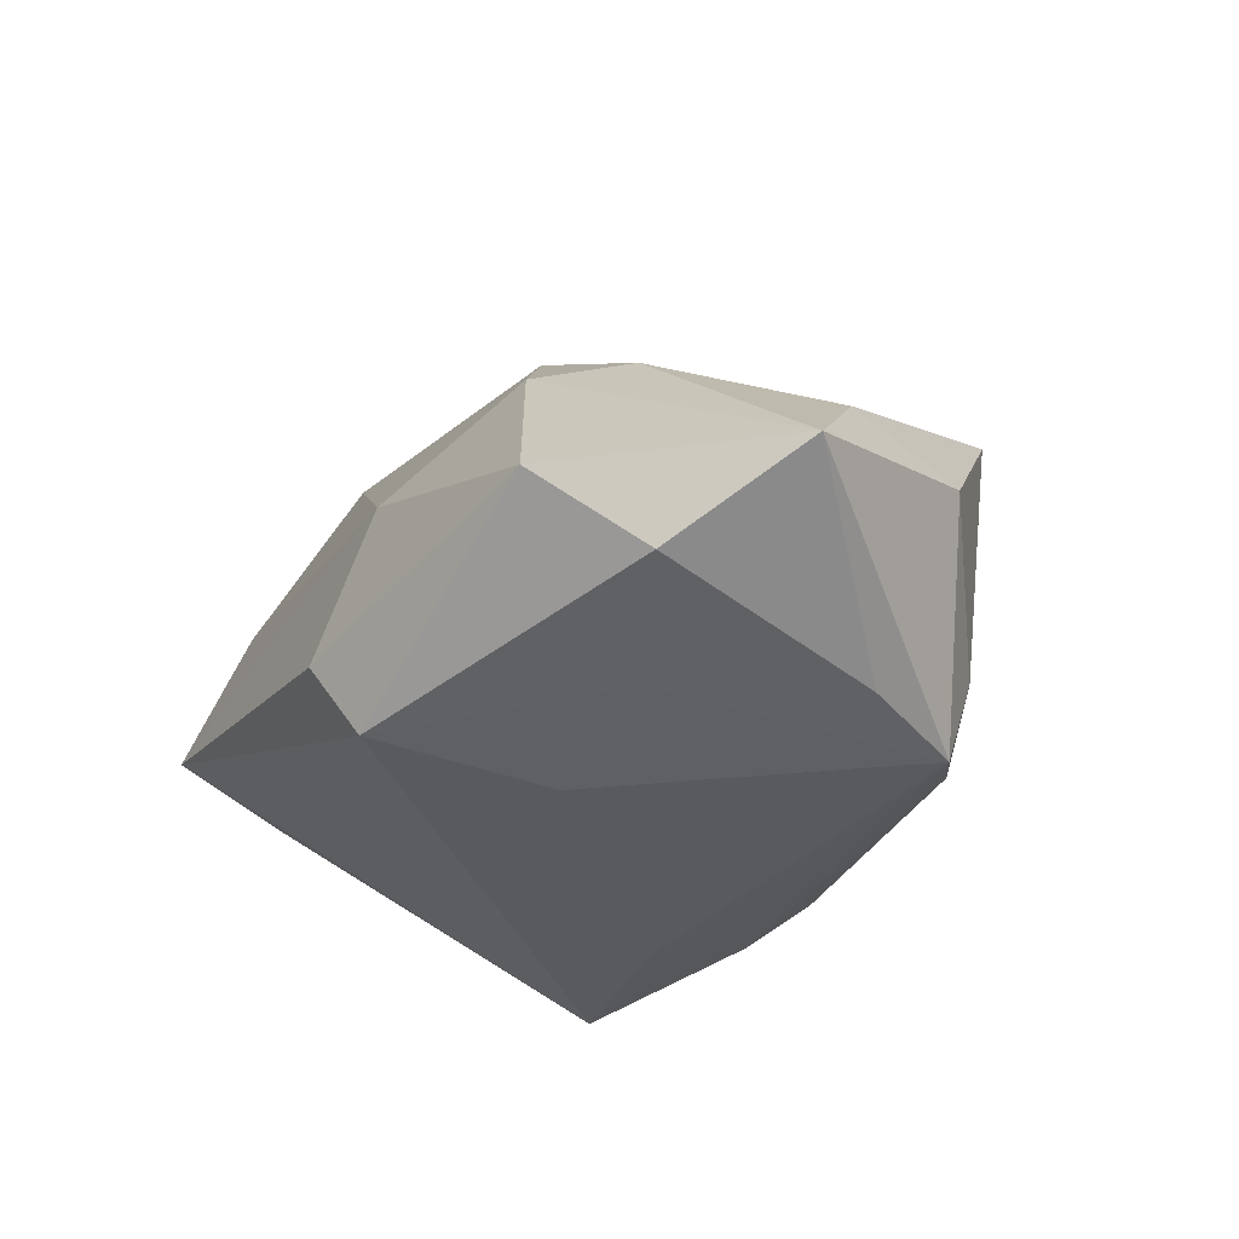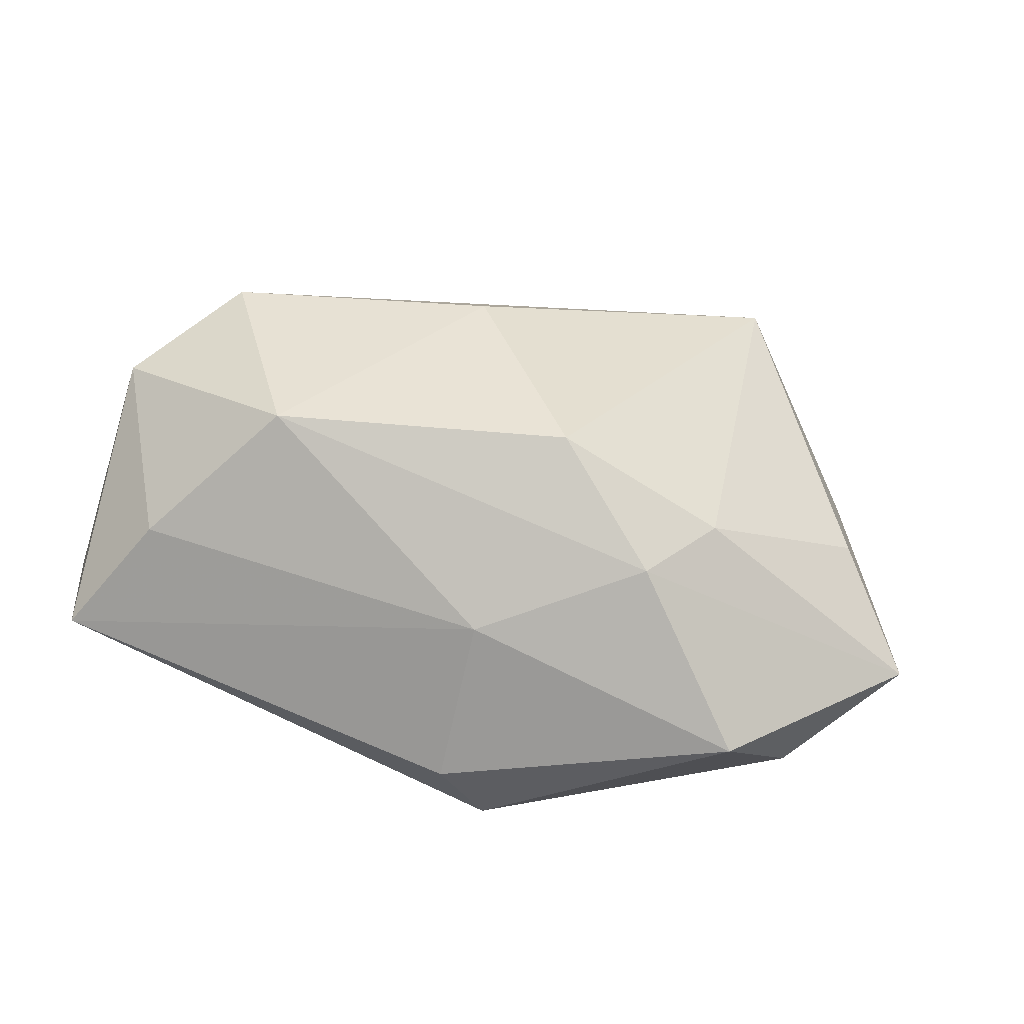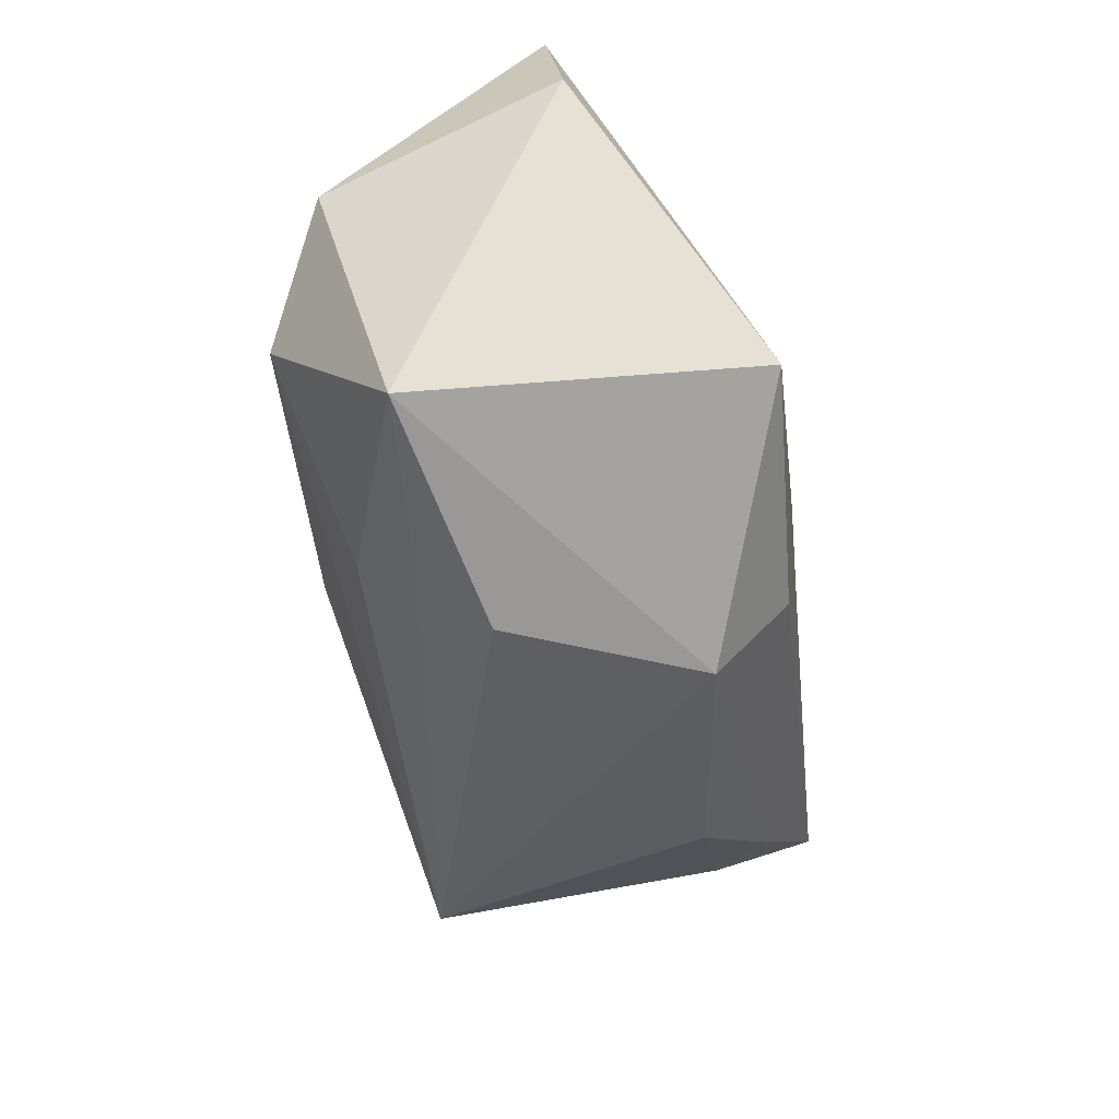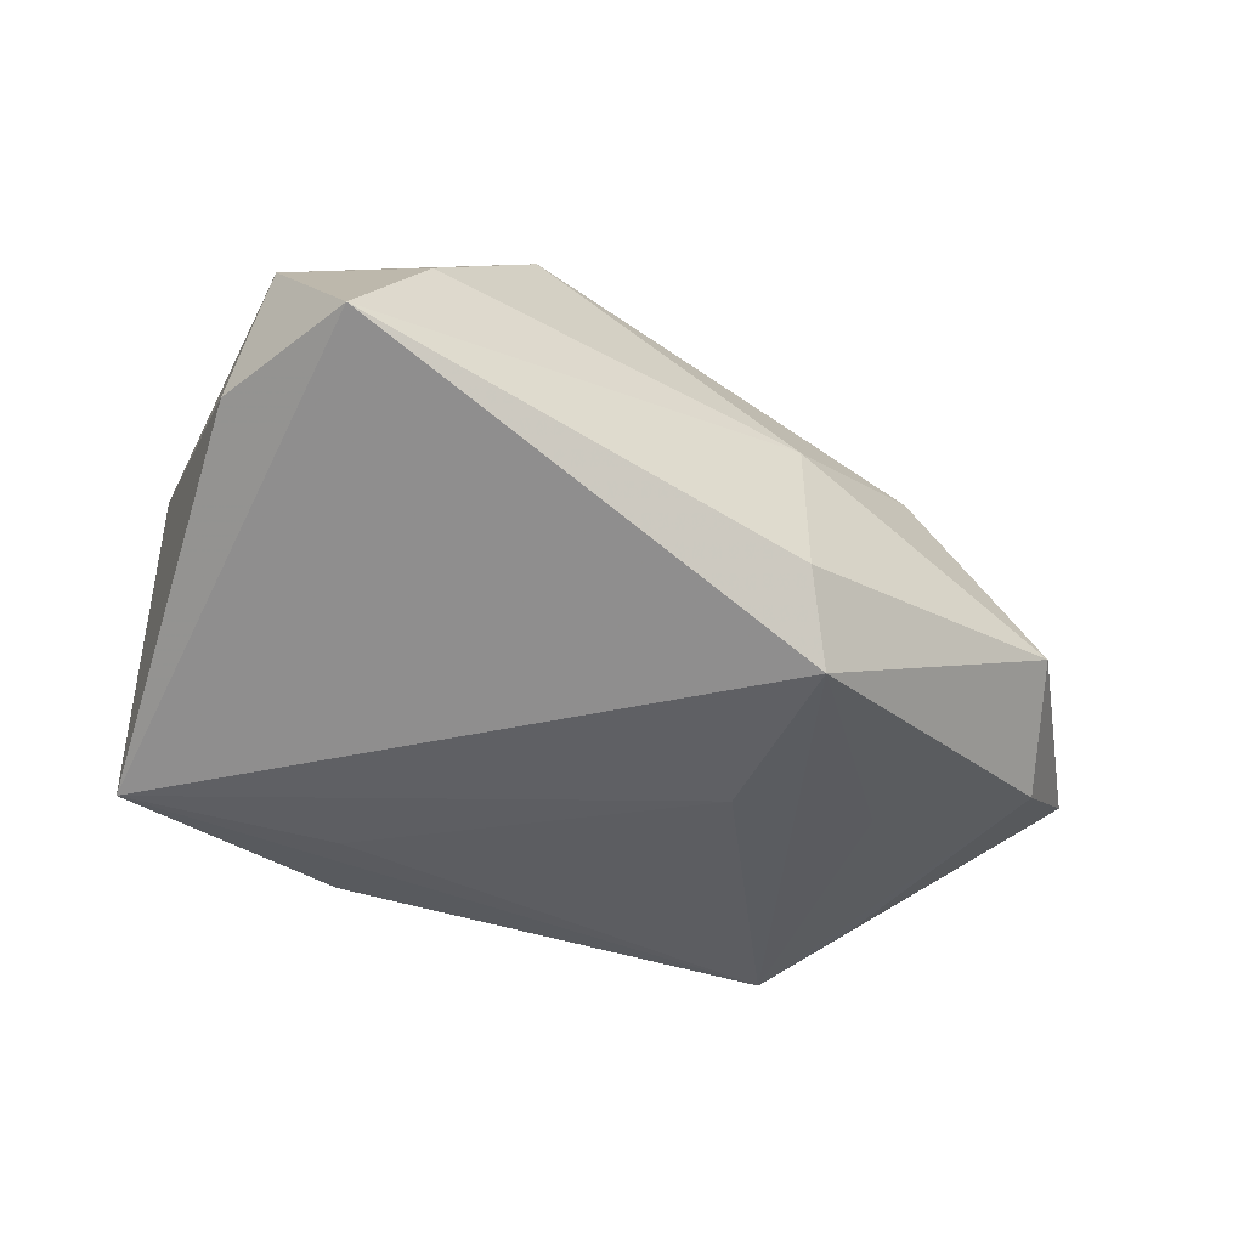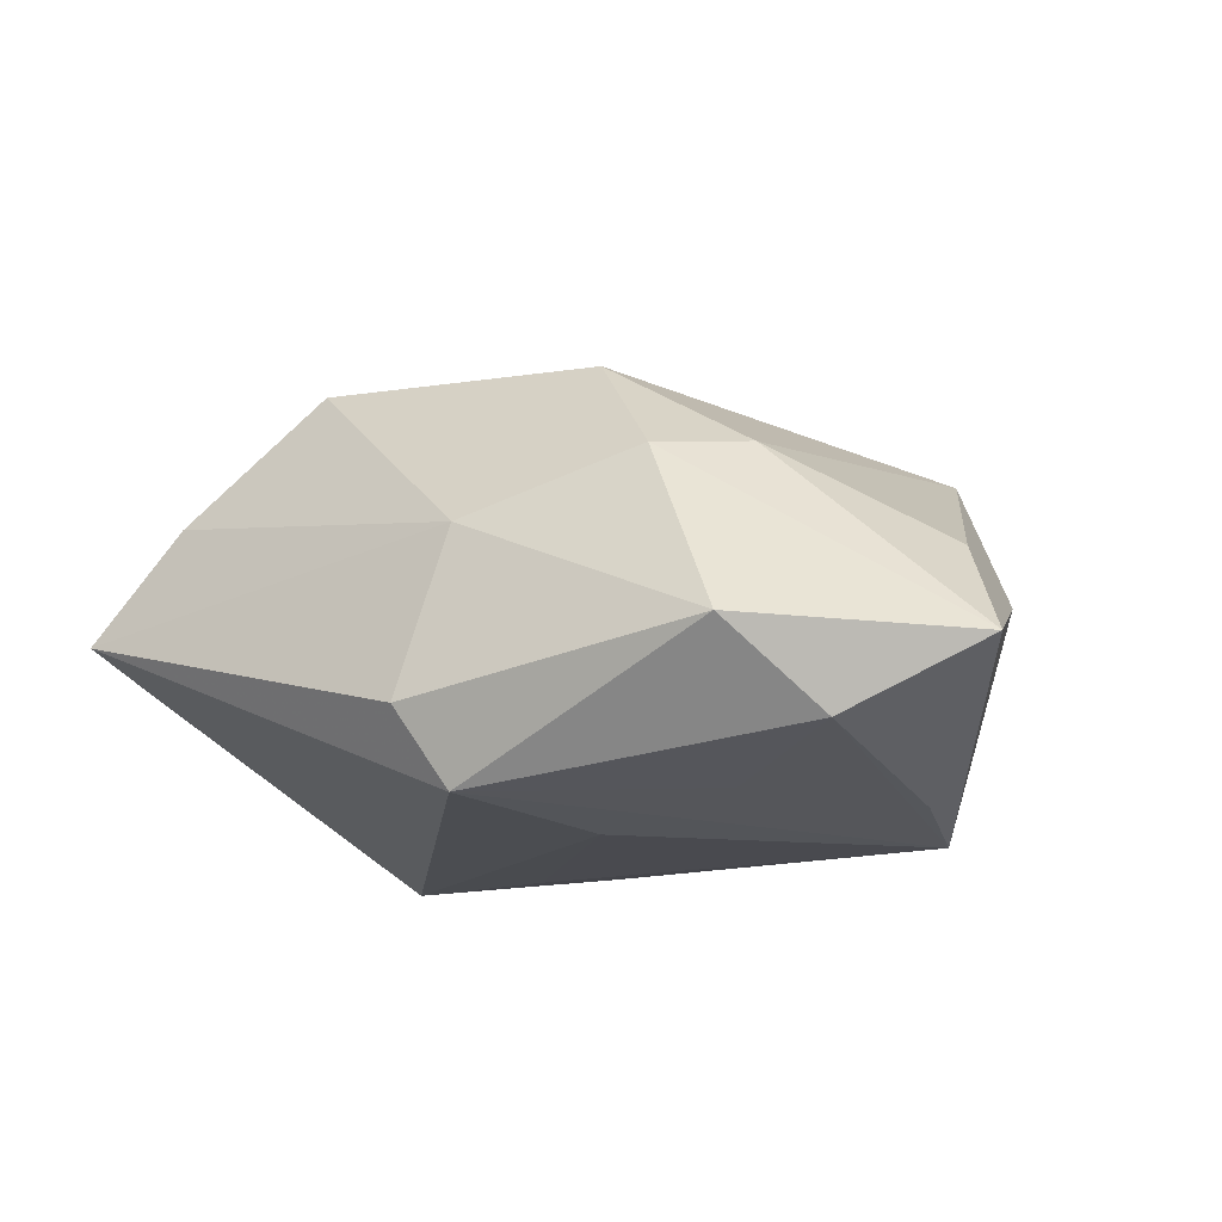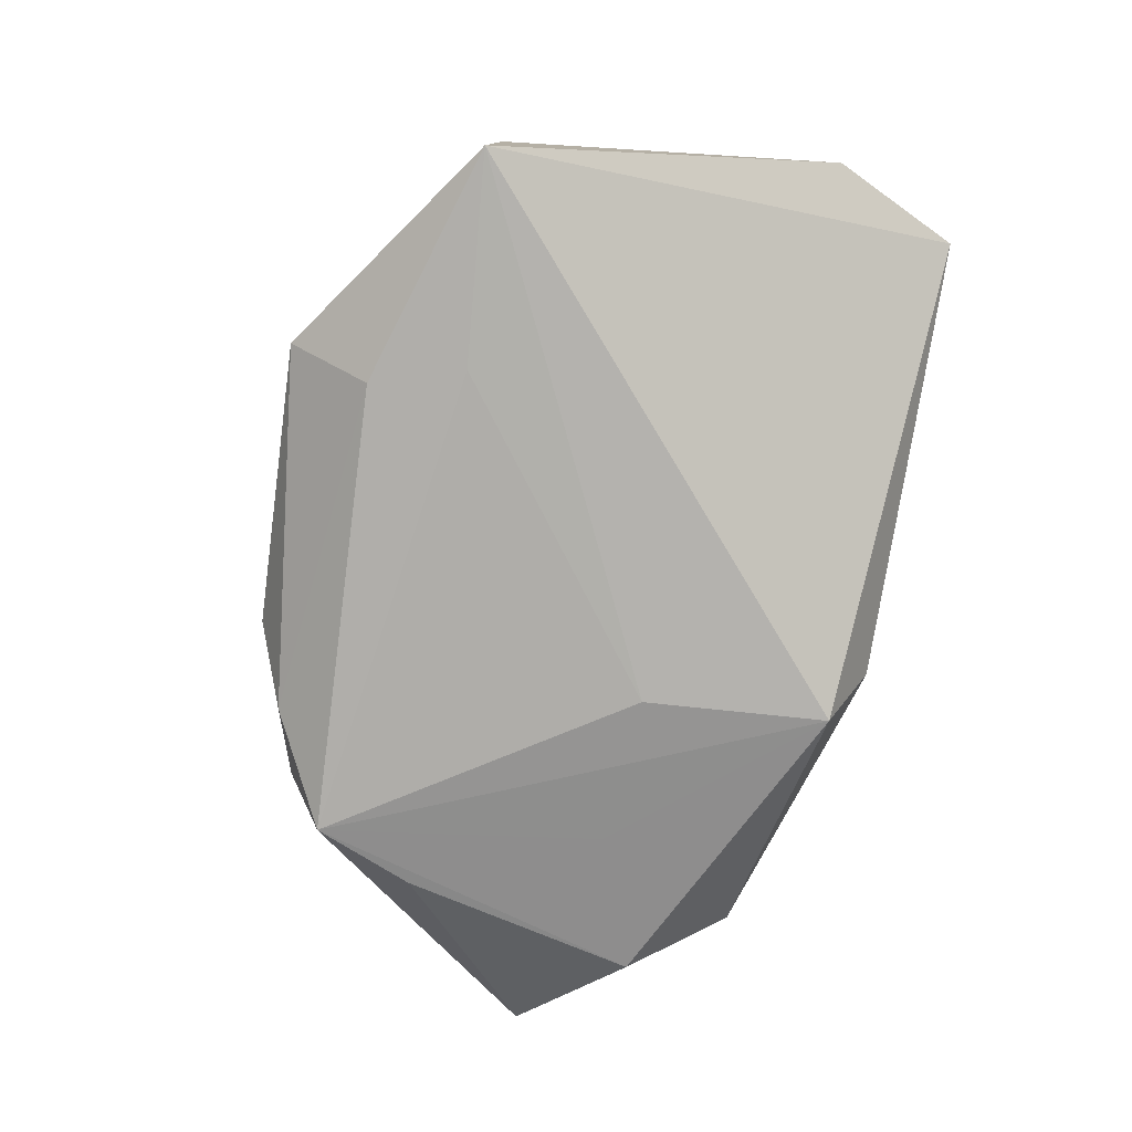
<metadata>
{"format":"obj","ext":"obj","renderer":"f3d","projection":"perspective","resolution":1024,"background":"white","views":[{"elev":-31.7,"azim":-115.2,"up":"+Z"},{"elev":33.3,"azim":-162.5,"up":"+Z"},{"elev":-40.3,"azim":96.1,"up":"+Y"},{"elev":-37.0,"azim":152.4,"up":"+Z"},{"elev":-13.5,"azim":-139.1,"up":"+Z"},{"elev":-77.2,"azim":78.3,"up":"+Z"}]}
</metadata>
<code>
v 0.03725 -0.0158 -0.02061
v -0.008929 0.02687 0.005146
v -0.009789 0.02747 -0.01922
v -0.03011 -0.01898 -0.02103
v -0.03625 0.02411 -0.006702
v 0.01817 -0.02661 0.00584
v -0.02831 -0.02301 -0.01138
v -0.05137 0.004685 -0.007288
v 0.03631 0.03138 -0.0005229
v -0.02533 0.01926 0.01098
v -0.04017 -0.01555 -2.366e-05
v 0.01689 -0.01341 -0.02103
v -0.03062 0.0107 0.01197
v 0.01364 -0.02231 -0.02009
v 0.03642 0.01134 0.02052
v -0.04056 0.01407 -0.01463
v -0.01475 0.01336 0.02187
v -0.01344 -0.02871 -0.01069
v 0.03656 -0.01499 0.01267
v -0.02637 0.008581 -0.01828
v -0.03452 -0.009275 -0.01882
v 0.01474 0.02066 0.02341
v 0.0005241 -0.005735 0.02542
v 0.02767 0.0001595 0.02593
v 0.04193 0.01853 -0.00287
v 0.02238 -0.01936 0.01273
v -0.02028 -0.02514 -0.01647
v 0.02758 0.02748 0.0108
v -0.04335 -0.00313 0.003004
v -0.0111 0.00917 -0.02103
v -0.006406 0.03138 -0.01158
v -0.02657 -0.02803 0.017
v 0.01414 -0.01491 0.01925
v 0.01486 -0.03057 -0.01329
f 9 1 3
f 25 1 9
f 18 34 32
f 30 4 3
f 3 1 30
f 14 1 34
f 4 1 14
f 22 10 17
f 31 9 3
f 32 34 6
f 19 1 25
f 34 1 19
f 19 6 34
f 7 18 32
f 34 18 27
f 27 14 34
f 4 14 27
f 27 7 4
f 18 7 27
f 12 1 4
f 4 30 12
f 12 30 1
f 23 24 22
f 22 17 23
f 32 24 23
f 23 17 32
f 3 4 20
f 10 8 13
f 13 17 10
f 32 17 13
f 5 8 10
f 5 31 3
f 15 19 25
f 24 19 15
f 25 9 15
f 9 28 15
f 22 24 15
f 15 28 22
f 32 6 26
f 6 19 26
f 9 31 2
f 2 28 9
f 22 28 2
f 2 10 22
f 2 5 10
f 31 5 2
f 11 8 4
f 4 7 11
f 11 7 32
f 4 8 21
f 29 13 8
f 32 13 29
f 29 11 32
f 8 11 29
f 16 5 3
f 8 5 16
f 3 20 16
f 16 21 8
f 16 20 4
f 4 21 16
f 33 24 32
f 32 26 33
f 33 19 24
f 33 26 19

</code>
